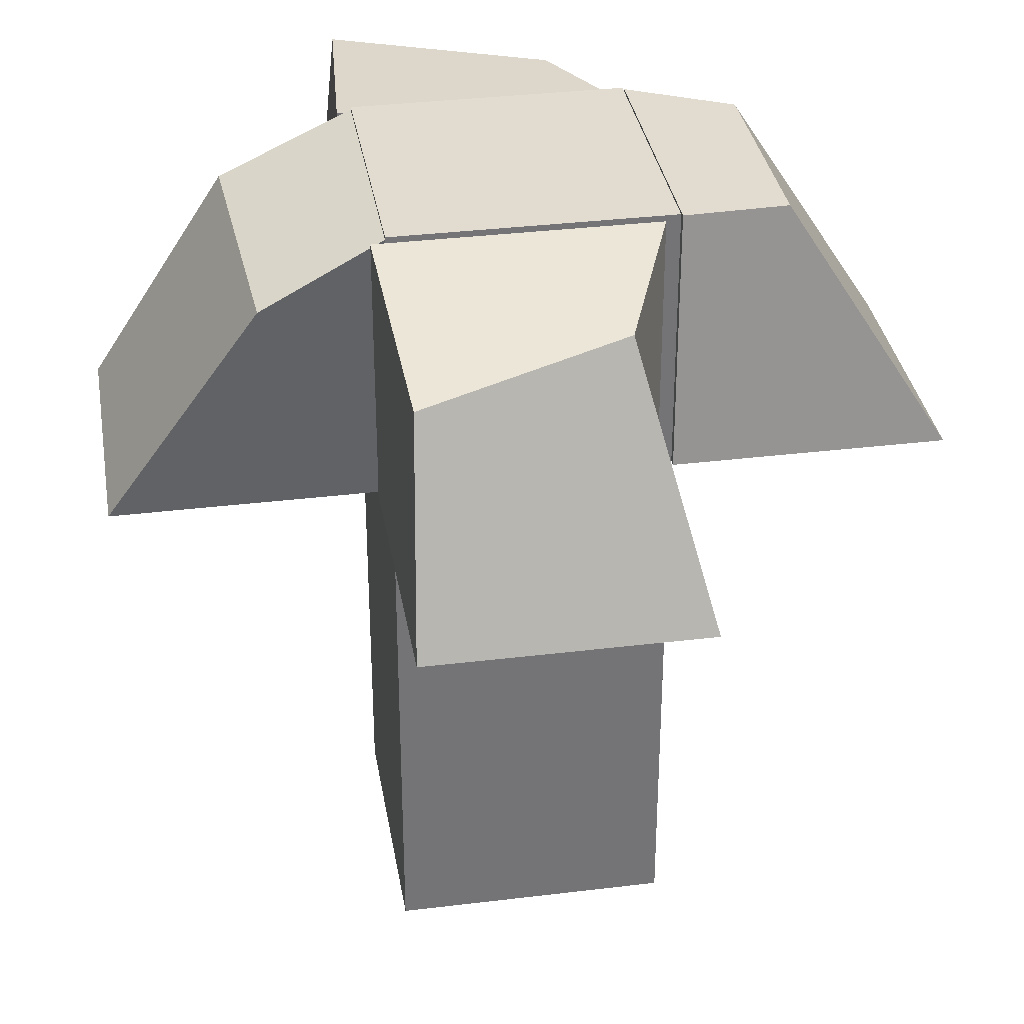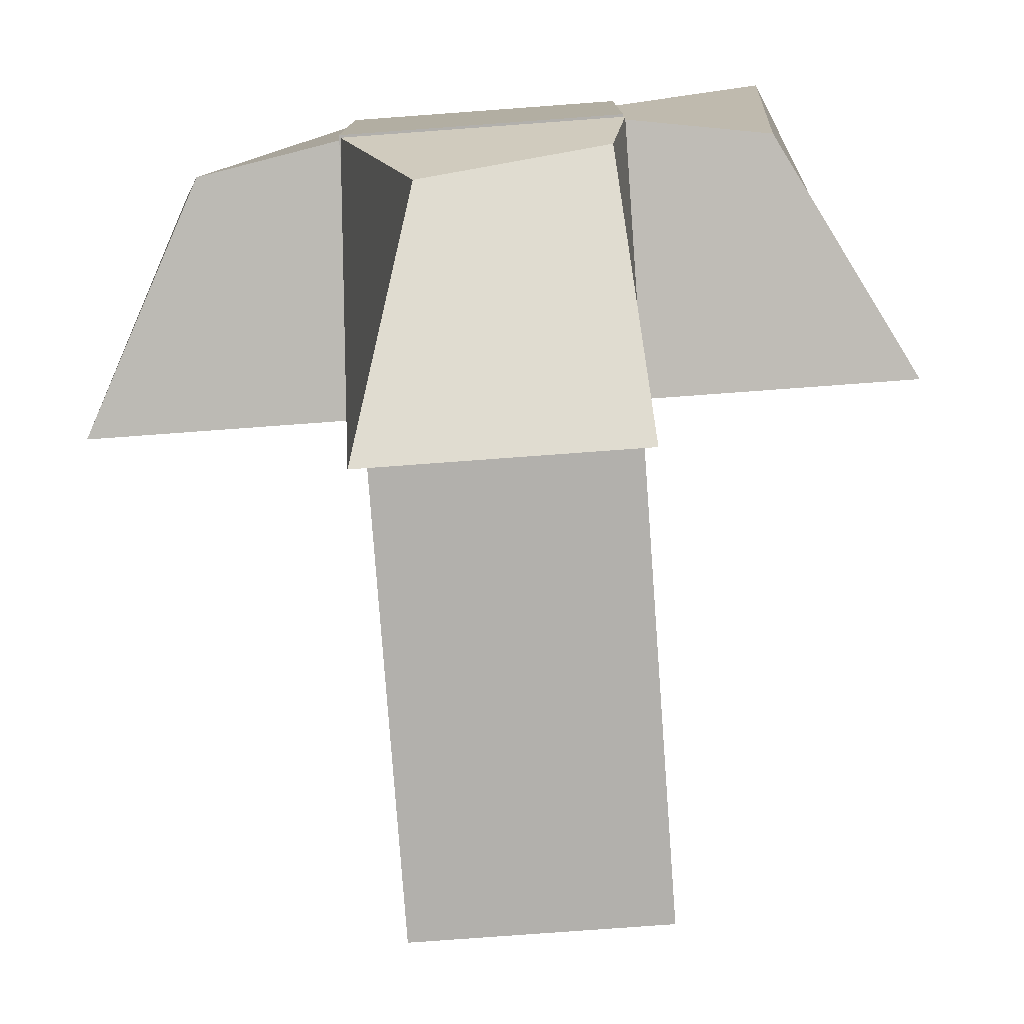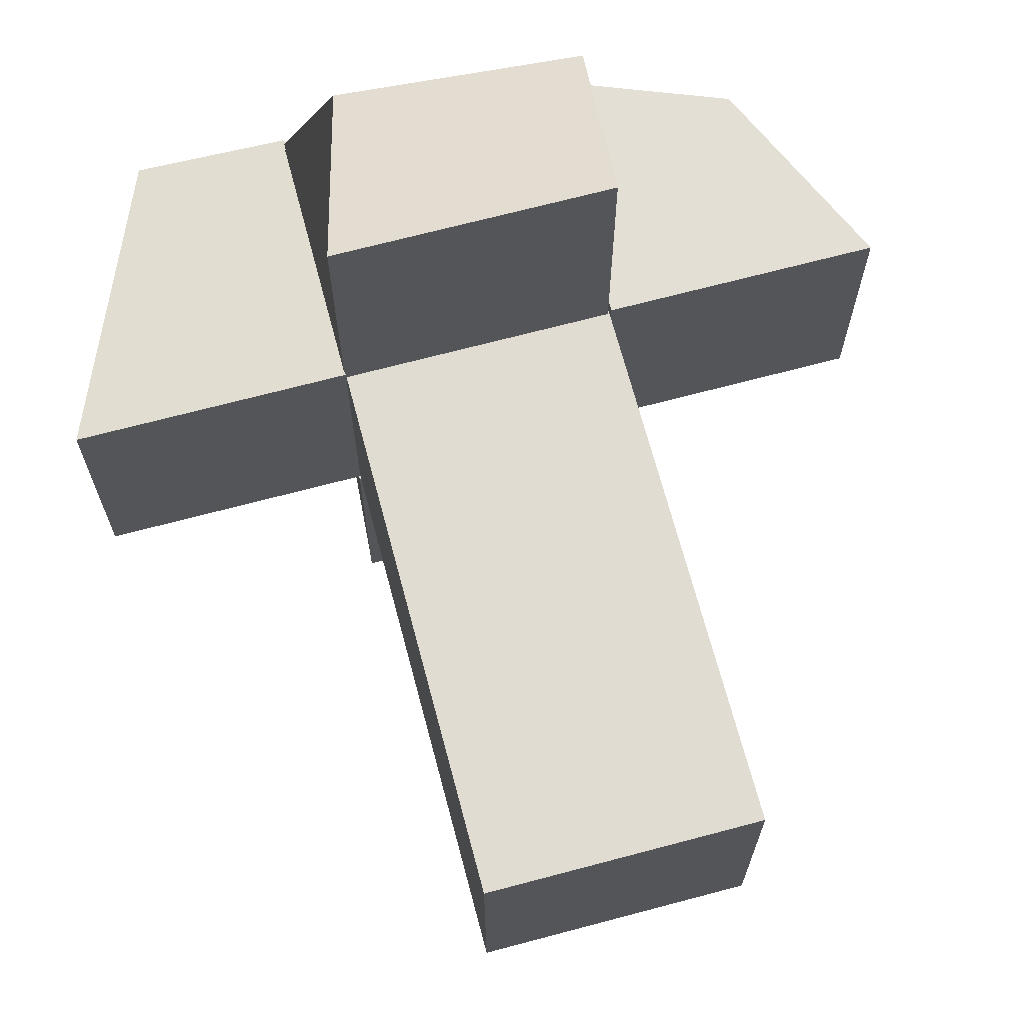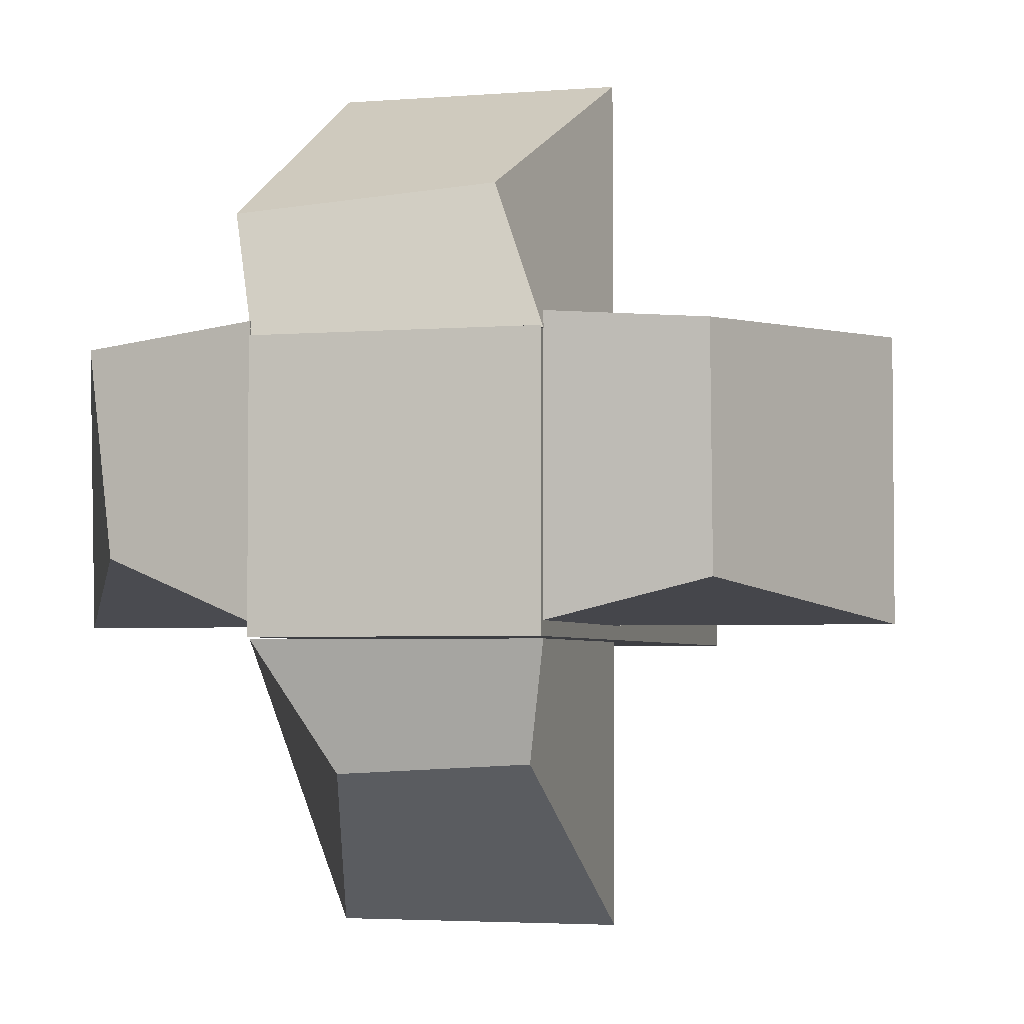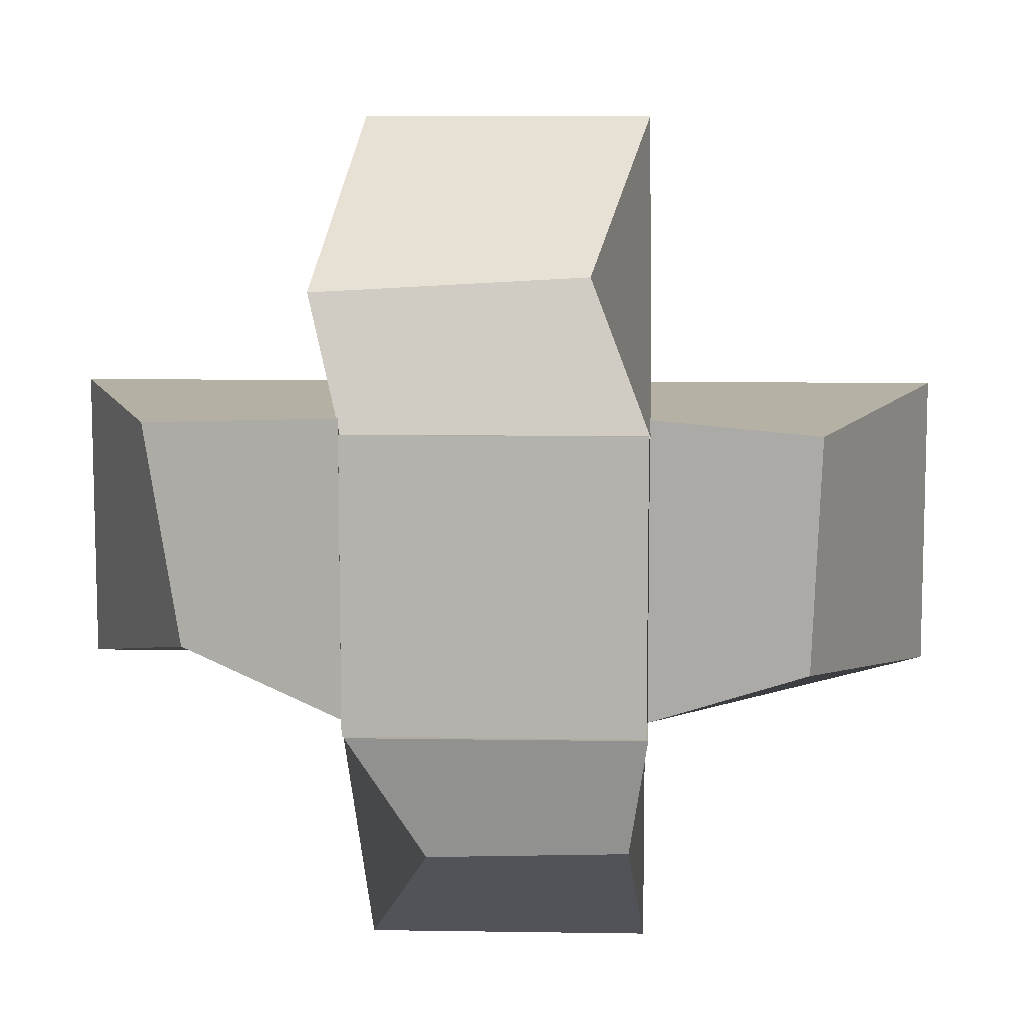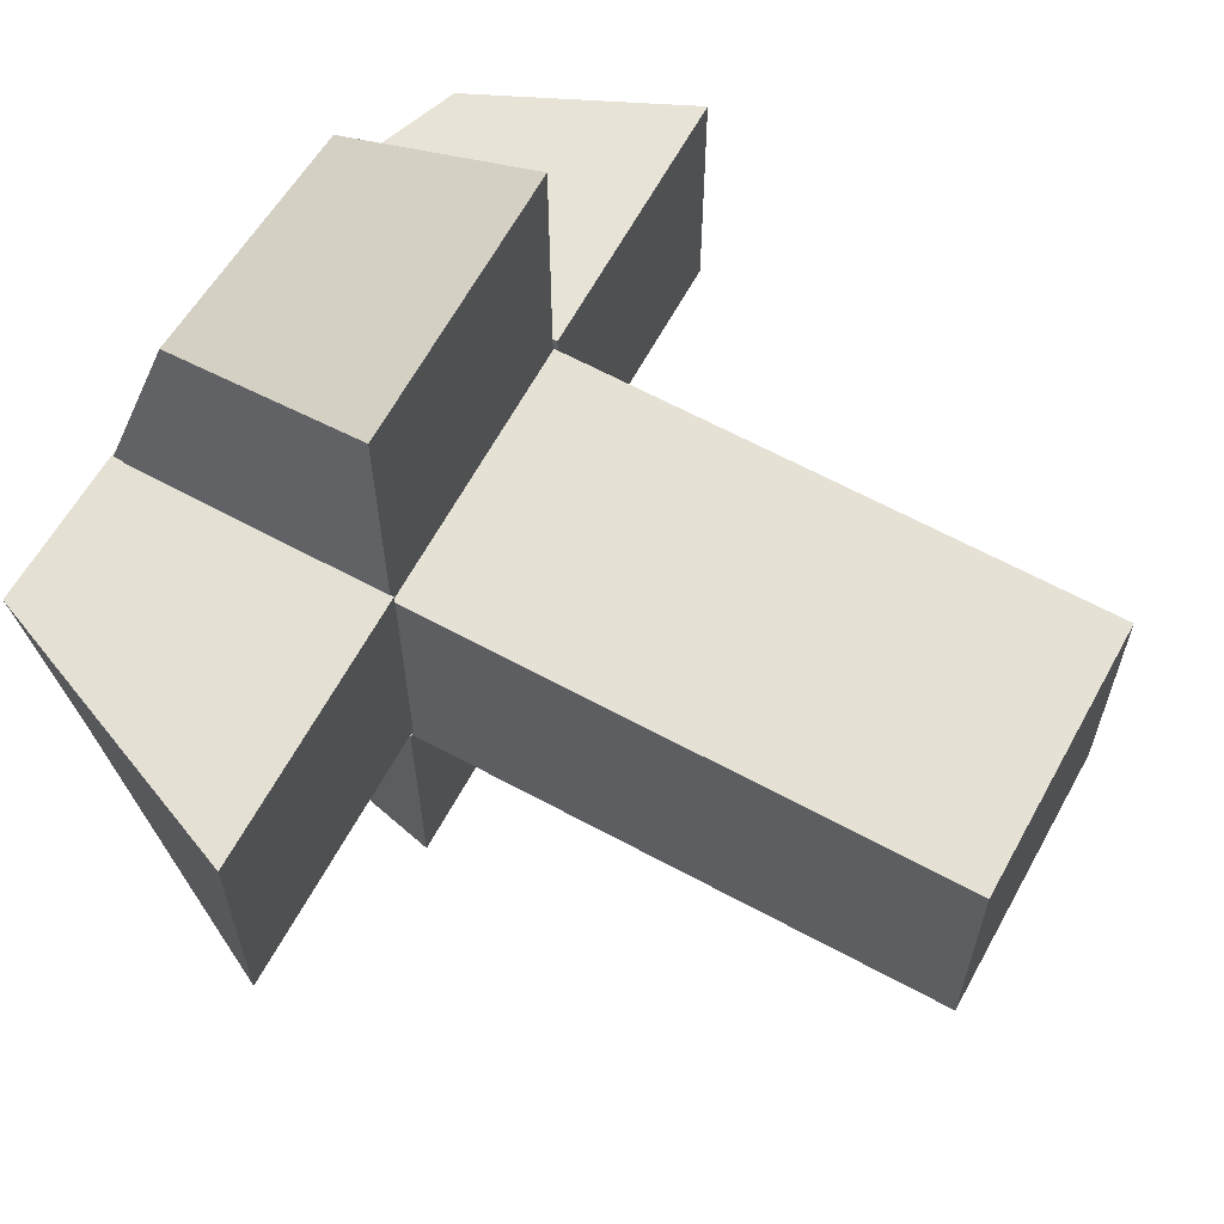
<metadata>
{"format":"obj","ext":"obj","renderer":"f3d","projection":"perspective","resolution":1024,"background":"white","views":[{"elev":34.2,"azim":80.6,"up":"+Y"},{"elev":-78.6,"azim":-175.8,"up":"+Z"},{"elev":69.1,"azim":-14.9,"up":"+Z"},{"elev":-3.5,"azim":-164.8,"up":"+Z"},{"elev":9.9,"azim":-177.7,"up":"+Z"},{"elev":64.3,"azim":-61.4,"up":"+Z"}]}
</metadata>
<code>
o Cube.001
v -1.012 3.906 2.986
v -0.6172 5.645 1.997
v -1.012 3.906 0.9856
v -1.012 5.906 0.9856
v 0.9875 3.906 2.986
v 1.231 5.565 1.885
v 0.9875 3.906 0.9856
v 0.9875 5.906 0.9856
v -1 -0.06649 1
v -1 -0.06649 -1
v 1 -0.06649 1
v 1 -0.06649 -1
v -1 5.924 1
v -1 5.924 -1
v 1 5.924 -1
v 1 5.924 1
v -1.012 3.906 -1.016
v -1.012 5.906 -1.016
v -1.012 3.906 -3.016
v -0.8894 5.777 -1.825
v 0.9875 3.906 -1.016
v 0.9875 5.906 -1.016
v 0.9875 3.906 -3.016
v 0.468 5.64 -1.905
v -3.007 3.882 1.102
v -2.114 5.962 1.01
v -3.007 3.882 -0.8981
v -2.075 5.688 -0.6206
v -1.007 3.882 1.102
v -1.007 5.882 1.102
v -1.007 3.882 -0.8981
v -1.007 5.882 -0.8981
v 1.005 3.882 1.102
v 1.005 5.882 1.102
v 1.005 3.882 -0.8981
v 1.005 5.882 -0.8981
v 3.005 3.882 1.102
v 2.369 5.409 1.003
v 3.005 3.882 -0.8981
v 2.09 5.669 -0.4626
g Cube.001_Material.001
f 1 2 4 3
f 3 4 8 7
f 7 8 6 5
f 5 6 2 1
f 3 7 5 1
f 8 4 2 6
f 10 14 15 12
f 11 16 13 9
f 9 13 14 10
f 10 12 11 9
f 15 14 13 16
f 12 15 16 11
f 17 18 20 19
f 19 20 24 23
f 23 24 22 21
f 21 22 18 17
f 19 23 21 17
f 24 20 18 22
f 25 26 28 27
f 27 28 32 31
f 31 32 30 29
f 29 30 26 25
f 27 31 29 25
f 32 28 26 30
f 33 34 36 35
f 35 36 40 39
f 39 40 38 37
f 37 38 34 33
f 35 39 37 33
f 40 36 34 38

</code>
